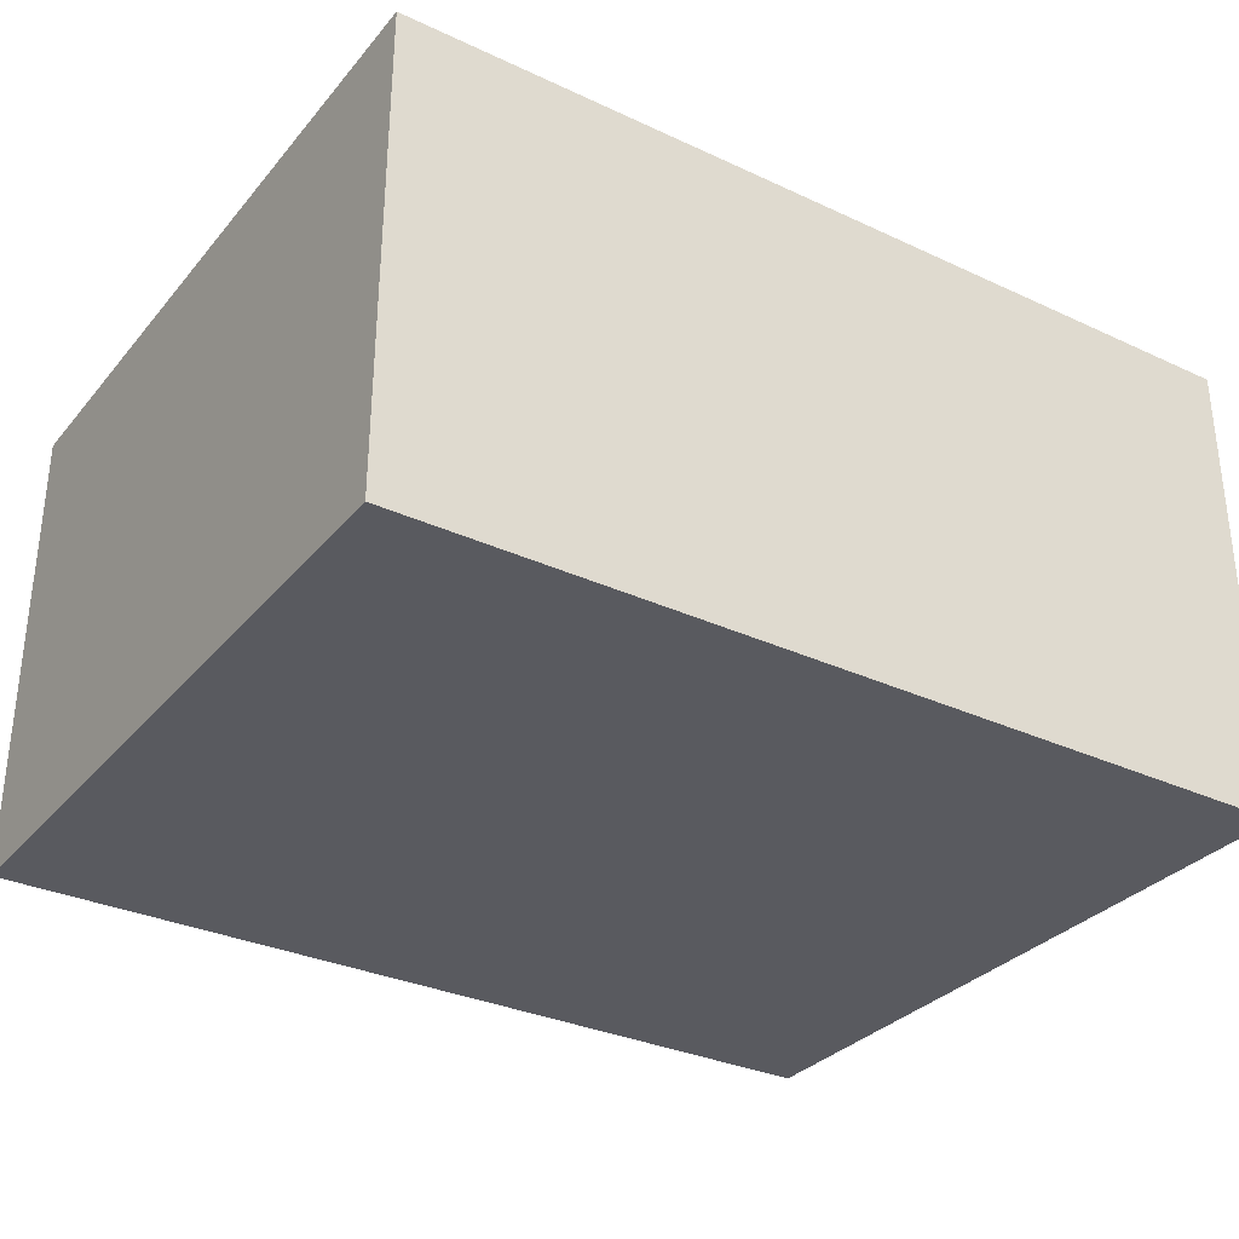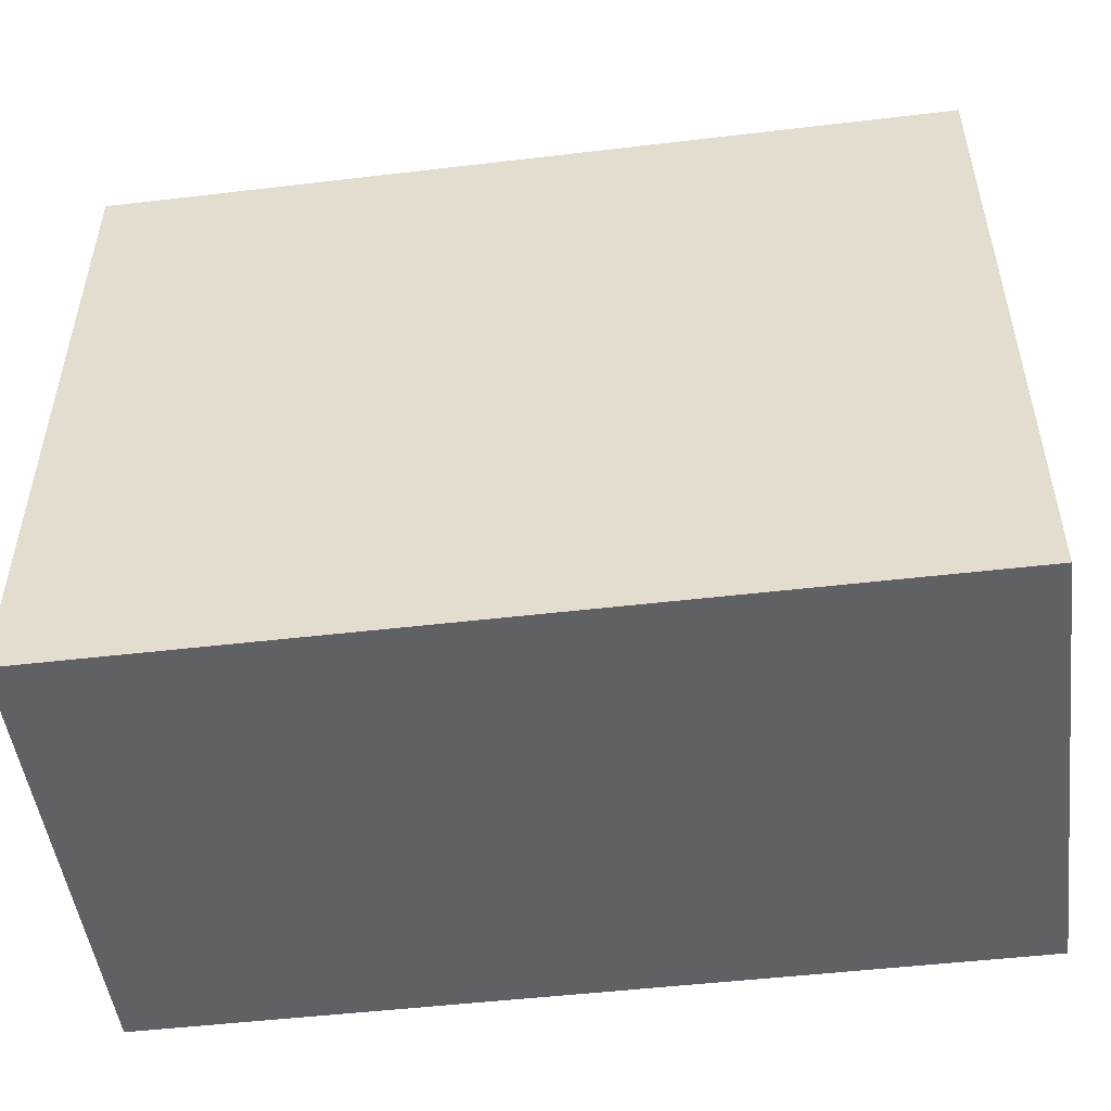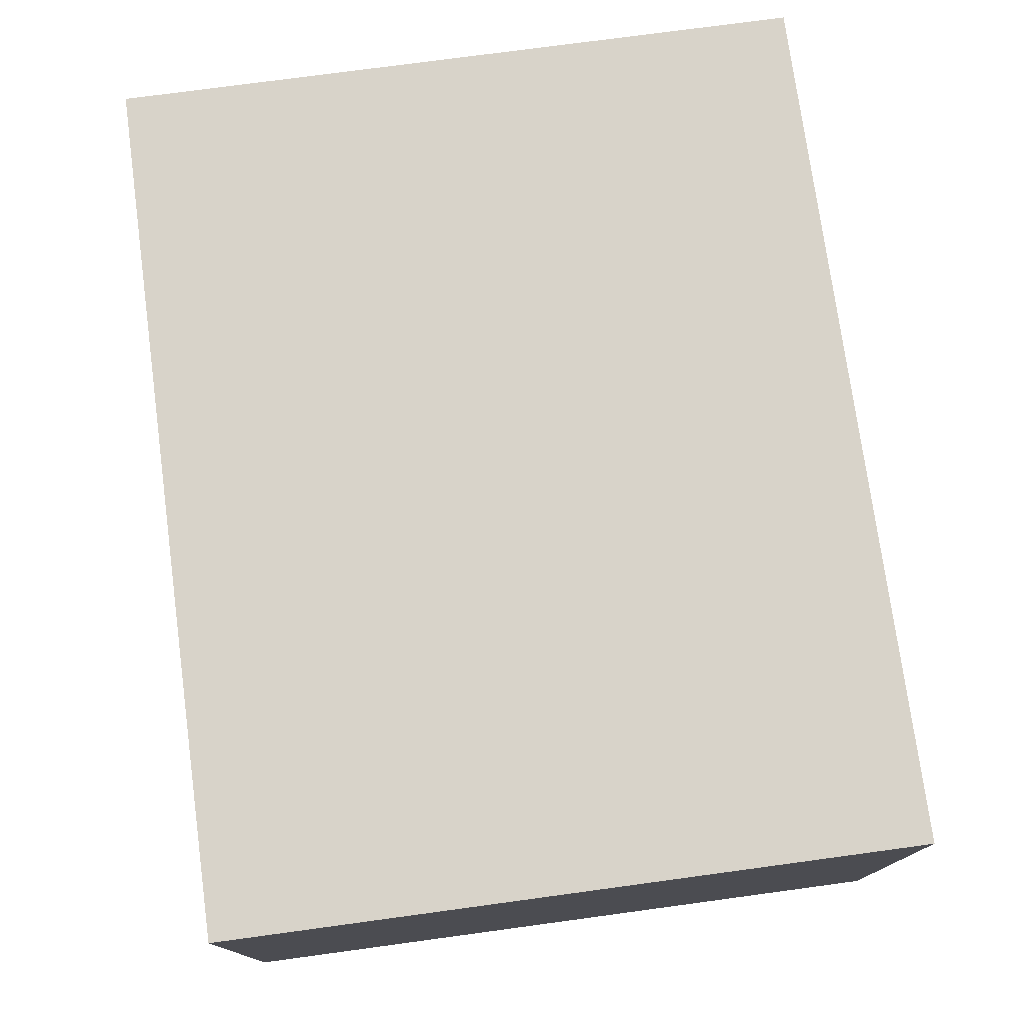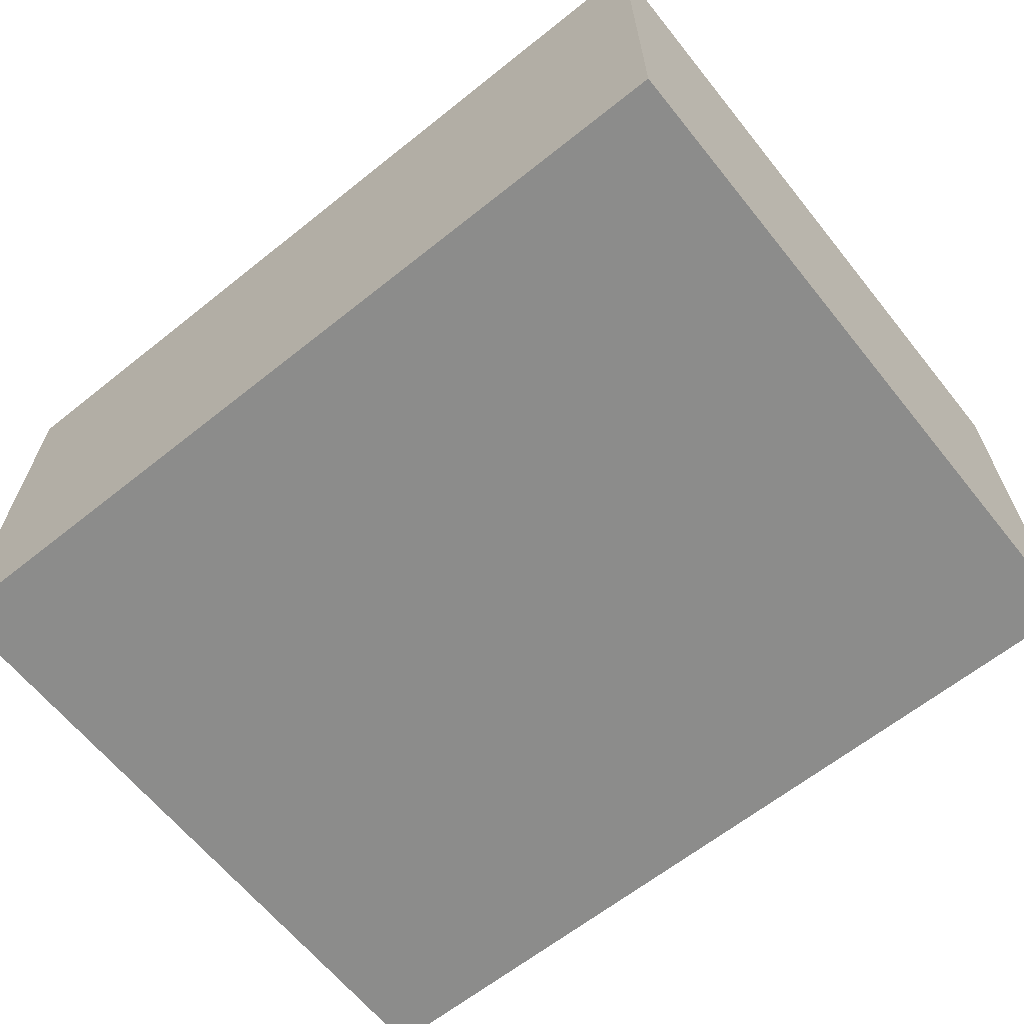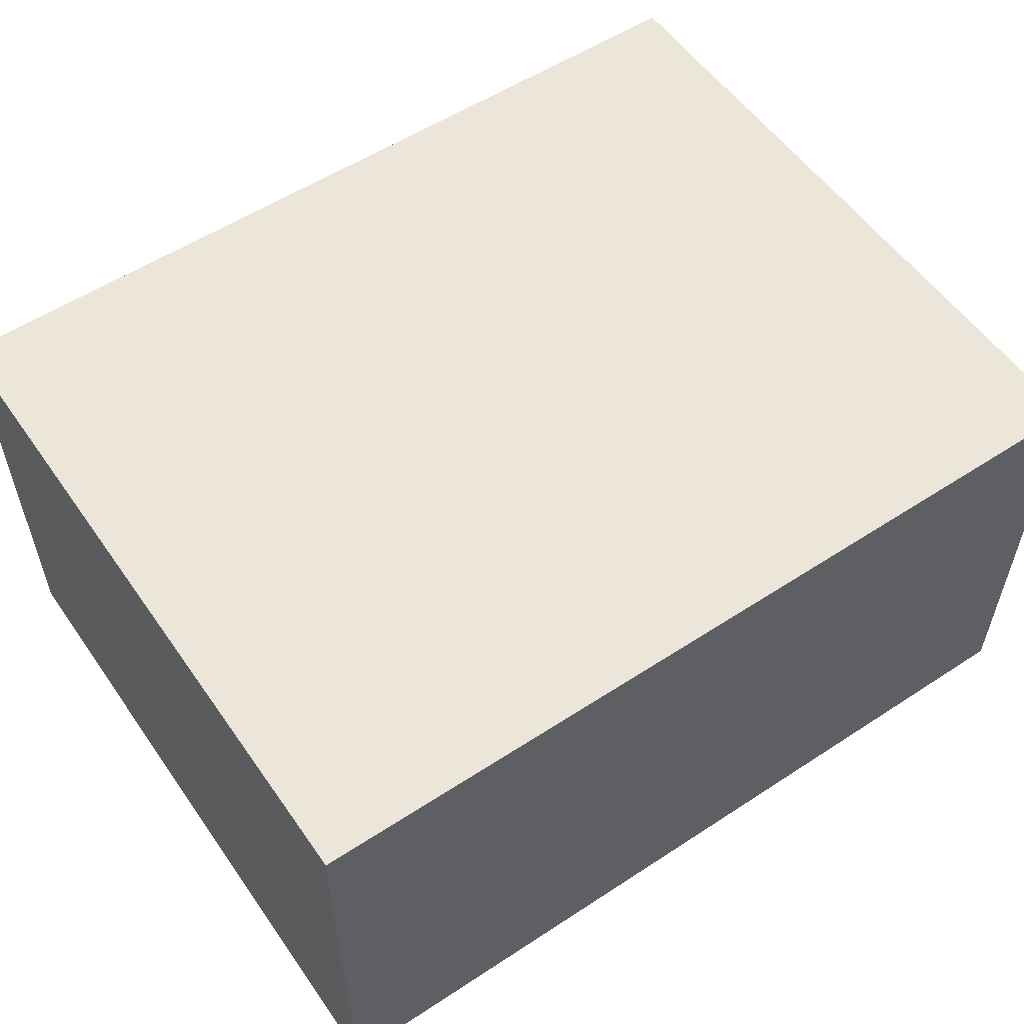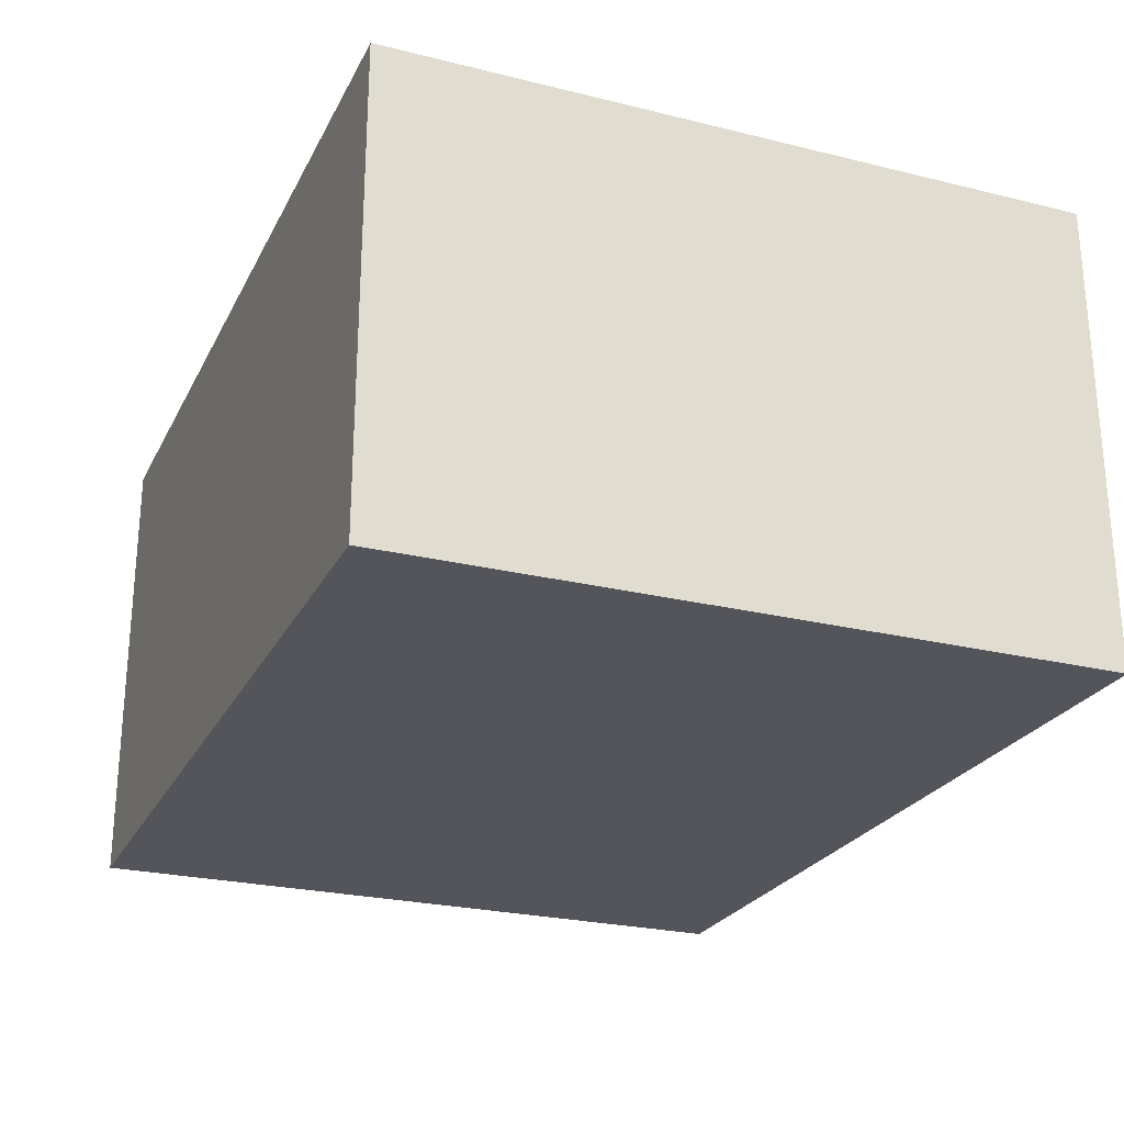
<metadata>
{"format":"obj","ext":"obj","renderer":"f3d","projection":"perspective","resolution":1024,"background":"white","views":[{"elev":-31.9,"azim":-33.1,"up":"+Y"},{"elev":-49.7,"azim":7.4,"up":"+Z"},{"elev":75.8,"azim":-97.7,"up":"+Y"},{"elev":-64.1,"azim":-141.2,"up":"+Y"},{"elev":55.6,"azim":-34.5,"up":"+Y"},{"elev":-24.9,"azim":-111.8,"up":"+Y"}]}
</metadata>
<code>
g default
v 342.8 100 141
v 438 100 141
v 438 100 65.11
v 342.8 100 65.11
v 342.8 49 65.11
v 438 49 65.11
v 342.8 49 141
v 438 49 141
v 438 49 122
v 438 49 79.53
g polySurface302
f 1 2 3 4
f 5 4 3 6
f 7 1 4 5
f 8 2 1 7
f 6 3 10
f 3 2 10
f 10 2 9
f 2 8 9
f 7 5 8
f 8 5 9
f 9 5 10
f 5 6 10

</code>
